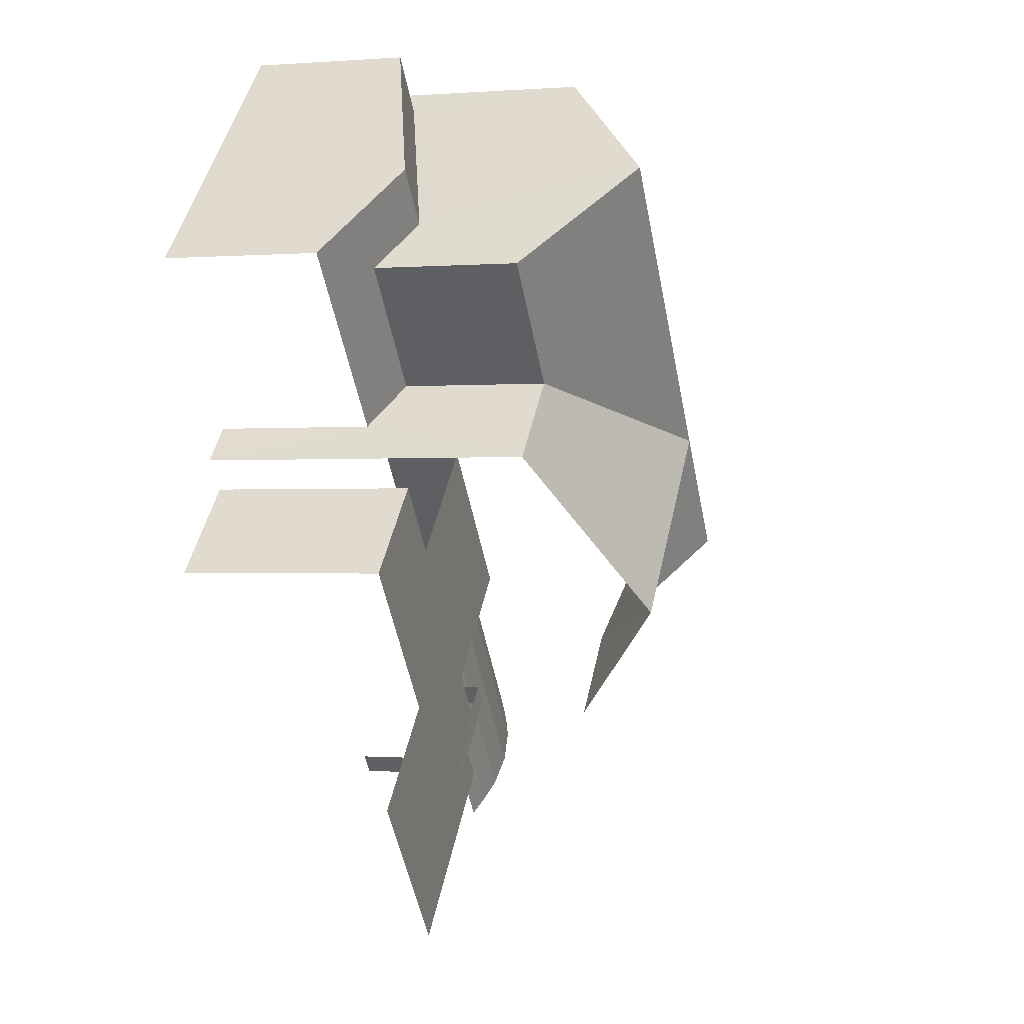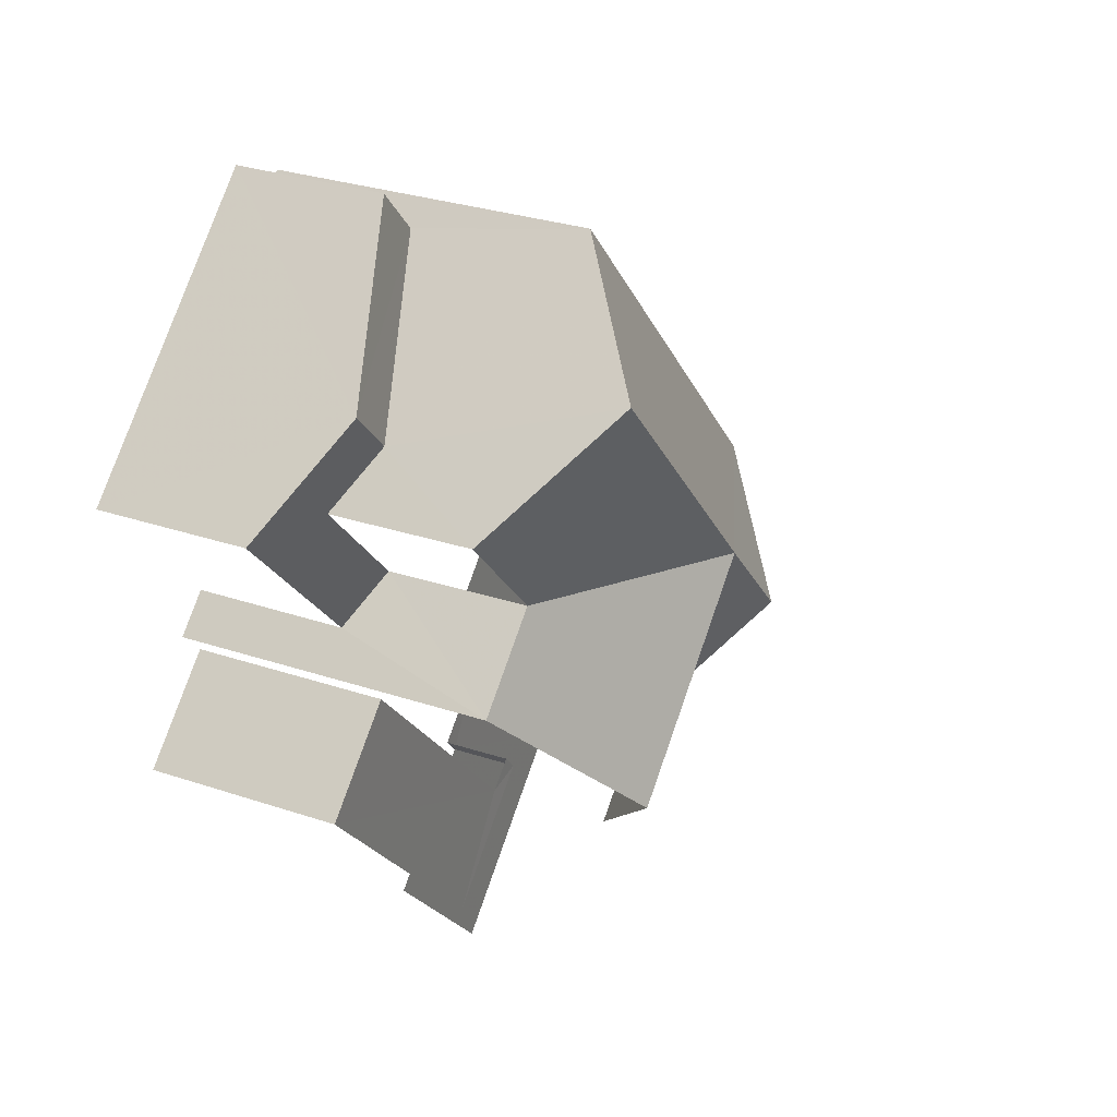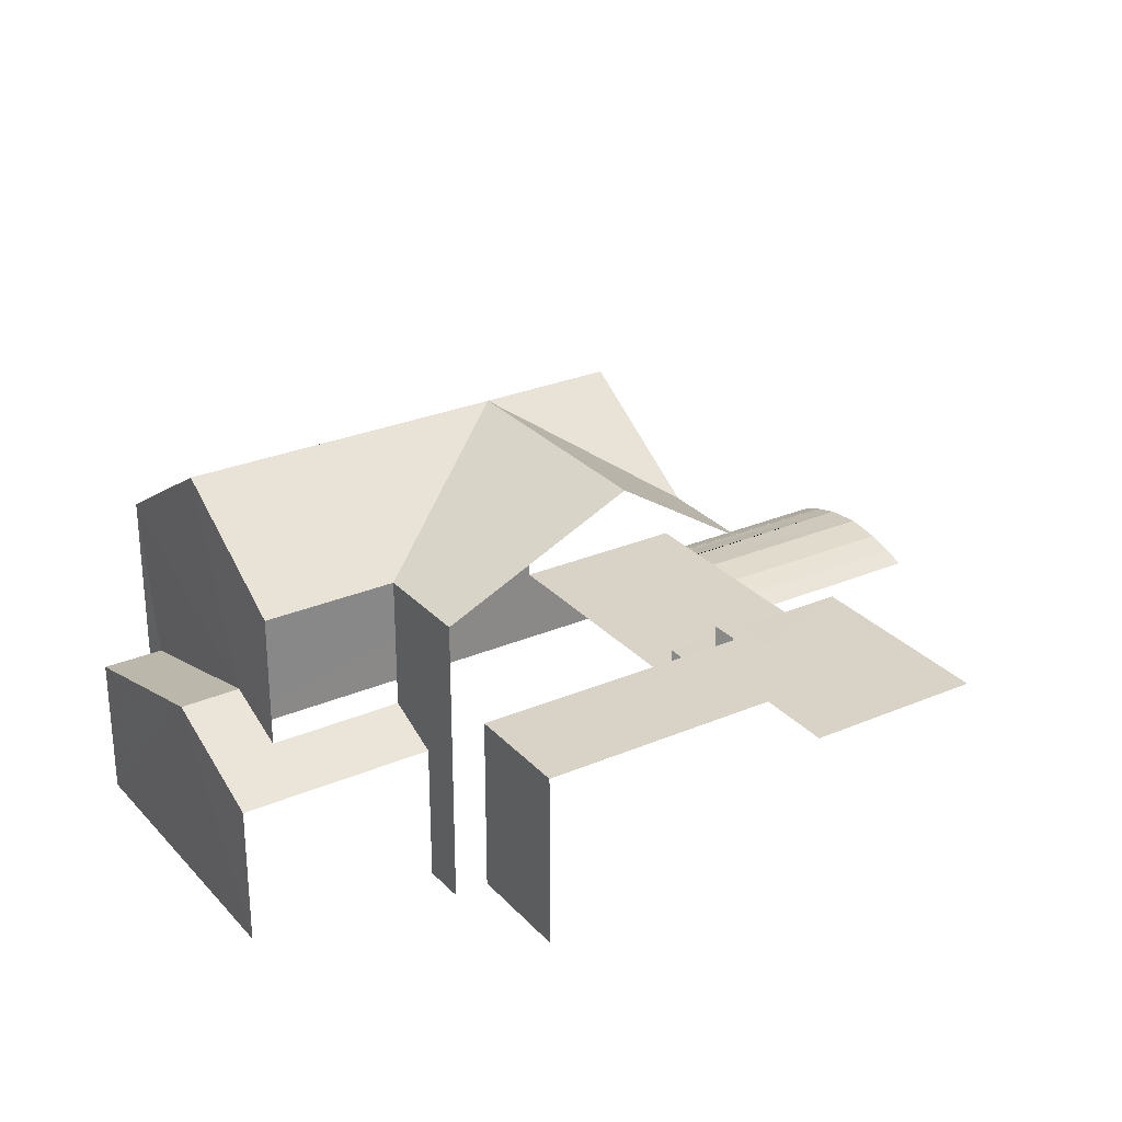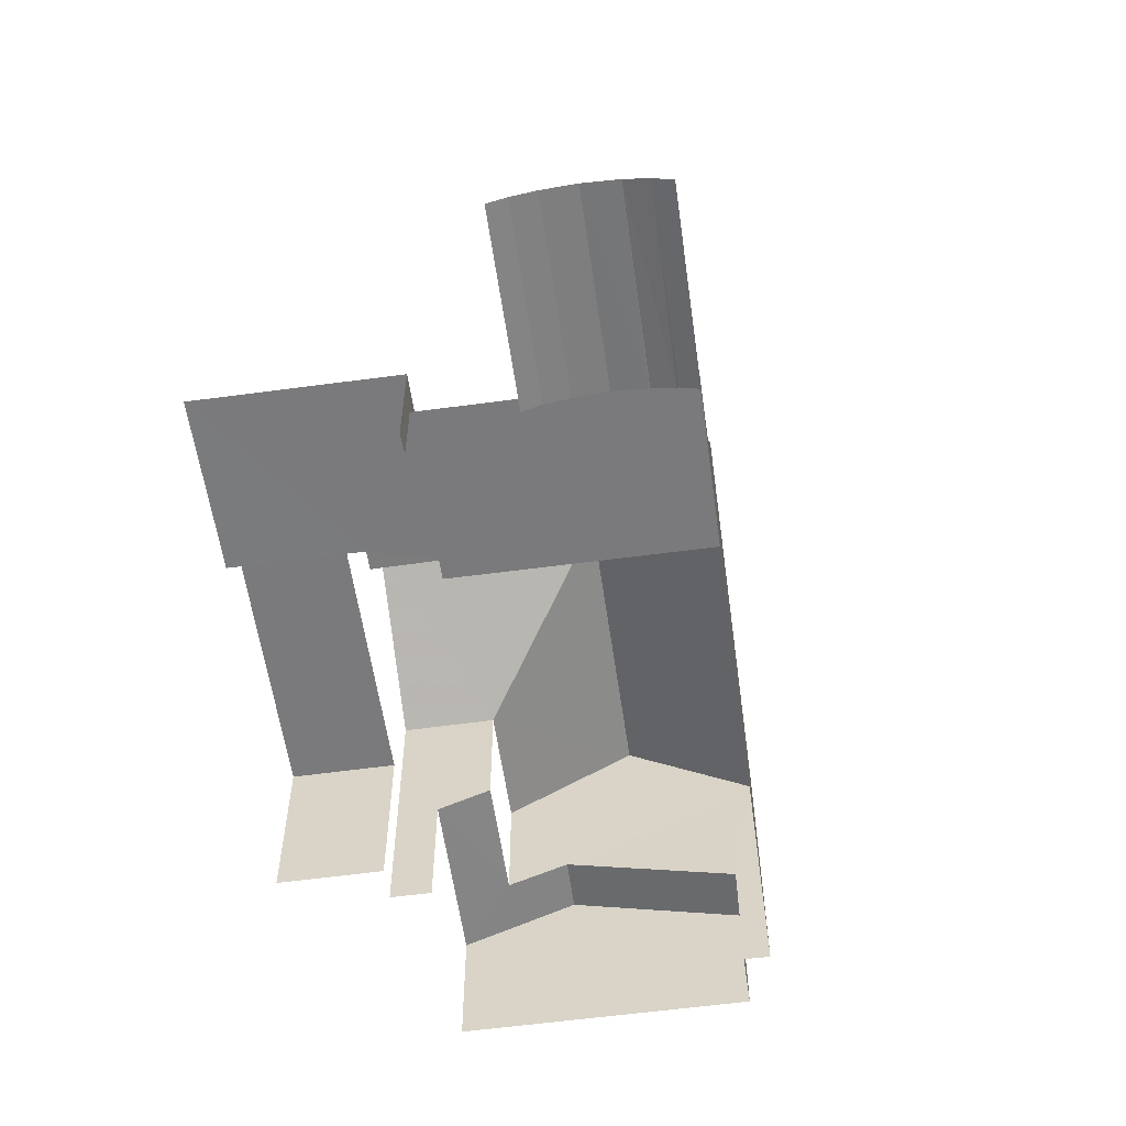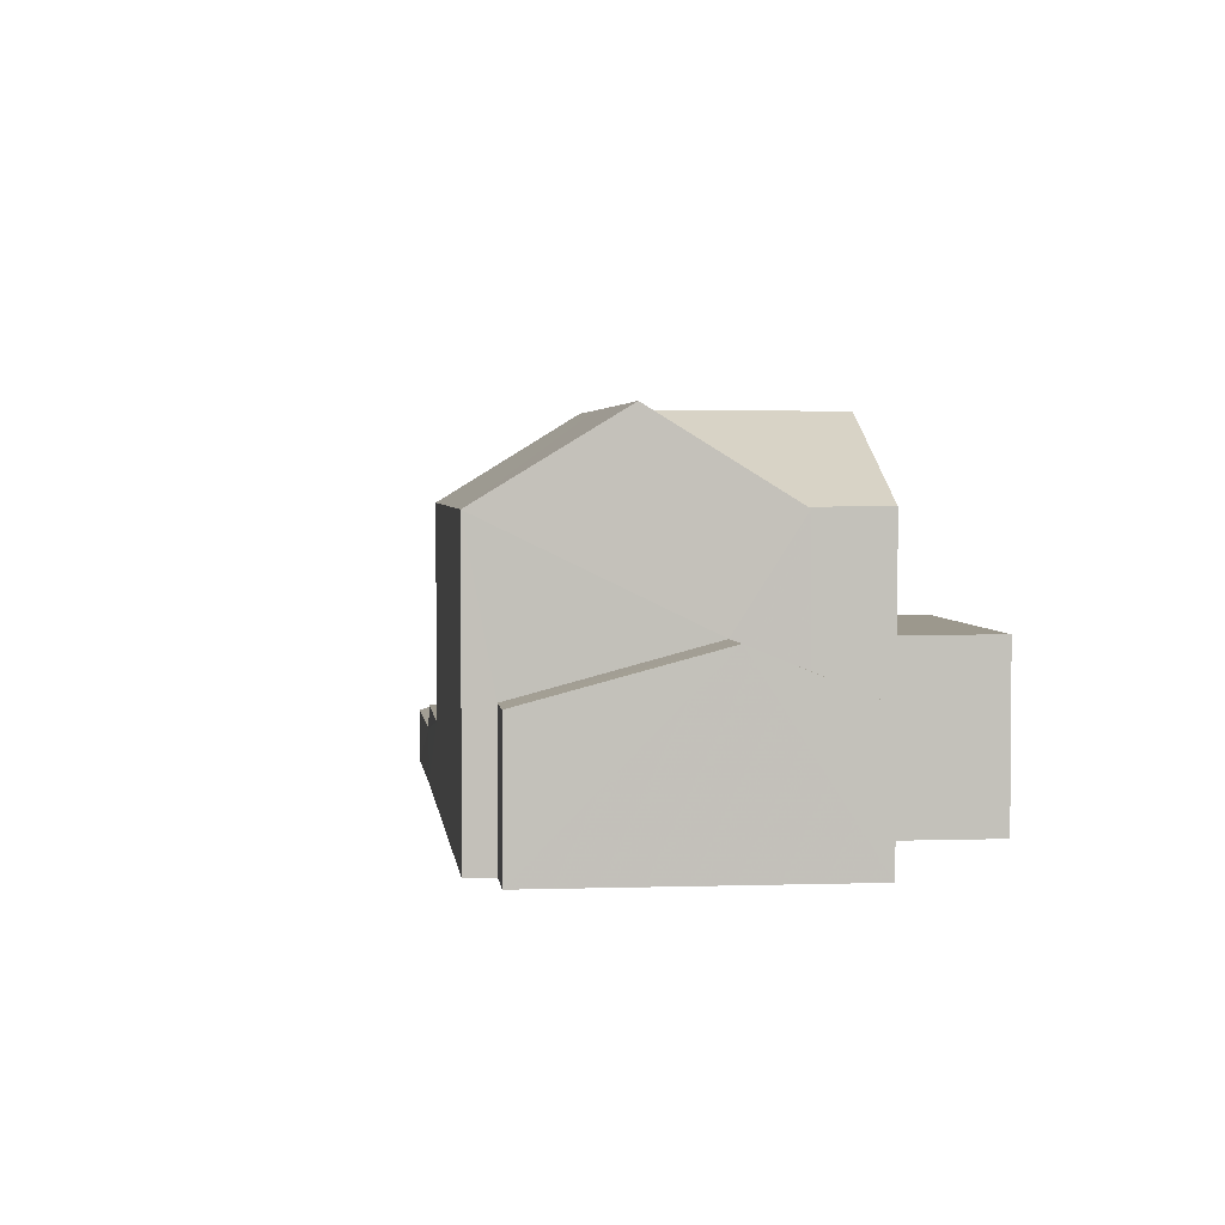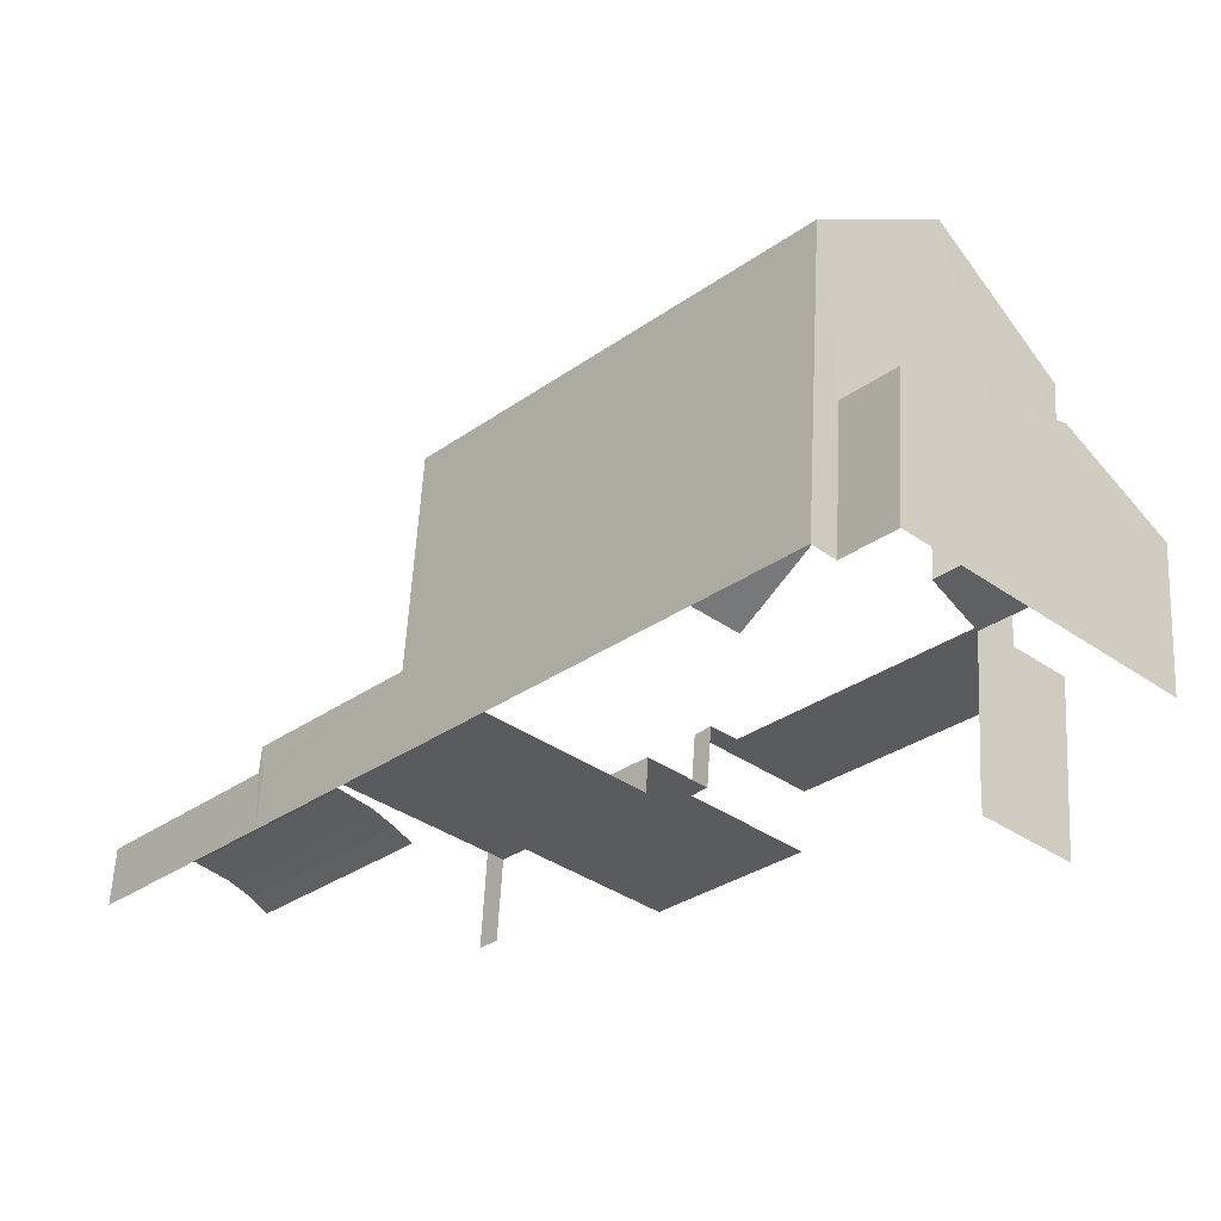
<metadata>
{"format":"obj","ext":"obj","renderer":"f3d","projection":"perspective","resolution":1024,"background":"white","views":[{"elev":-1.1,"azim":-74.3,"up":"+Y"},{"elev":29.0,"azim":-63.2,"up":"+Y"},{"elev":27.9,"azim":-79.7,"up":"+Z"},{"elev":-58.2,"azim":51.2,"up":"+Z"},{"elev":3.1,"azim":-143.2,"up":"+Z"},{"elev":57.7,"azim":-177.1,"up":"+Y"}]}
</metadata>
<code>
v -2.255e+05 -1.284e+05 11.62
v -2.255e+05 -1.284e+05 11.62
v -2.255e+05 -1.284e+05 11.62
v -2.255e+05 -1.284e+05 11.62
v -2.255e+05 -1.284e+05 11.62
v -2.255e+05 -1.284e+05 11.62
v -2.255e+05 -1.284e+05 11.62
v -2.255e+05 -1.284e+05 11.62
v -2.255e+05 -1.284e+05 11.62
v -2.255e+05 -1.284e+05 11.62
v -2.255e+05 -1.284e+05 11.62
v -2.255e+05 -1.284e+05 11.62
v -2.255e+05 -1.284e+05 11.62
v -2.255e+05 -1.284e+05 11.62
v -2.255e+05 -1.284e+05 11.62
v -2.255e+05 -1.284e+05 12.82
v -2.255e+05 -1.284e+05 12.82
v -2.255e+05 -1.284e+05 12.95
v -2.255e+05 -1.284e+05 12.95
v -2.255e+05 -1.284e+05 13.82
v -2.255e+05 -1.284e+05 13.82
v -2.255e+05 -1.284e+05 13.82
v -2.255e+05 -1.284e+05 13.82
v -2.255e+05 -1.284e+05 13.82
v -2.255e+05 -1.284e+05 13.82
v -2.255e+05 -1.284e+05 13.03
v -2.255e+05 -1.284e+05 13.03
v -2.255e+05 -1.284e+05 12.95
v -2.255e+05 -1.284e+05 12.96
v -2.255e+05 -1.284e+05 12.95
v -2.255e+05 -1.284e+05 12.67
v -2.255e+05 -1.284e+05 12.67
v -2.255e+05 -1.284e+05 12.67
v -2.255e+05 -1.284e+05 12.82
v -2.255e+05 -1.284e+05 12.82
v -2.255e+05 -1.284e+05 12.67
v -2.255e+05 -1.284e+05 15.16
v -2.255e+05 -1.284e+05 15.16
v -2.255e+05 -1.284e+05 14.66
v -2.255e+05 -1.284e+05 14.23
v -2.255e+05 -1.284e+05 14.23
v -2.255e+05 -1.284e+05 14.66
v -2.255e+05 -1.284e+05 13.14
v -2.255e+05 -1.284e+05 13.14
v -2.255e+05 -1.284e+05 13.14
v -2.255e+05 -1.284e+05 13.14
v -2.255e+05 -1.284e+05 17.11
v -2.255e+05 -1.284e+05 17.11
v -2.255e+05 -1.284e+05 18.72
v -2.255e+05 -1.284e+05 18.72
v -2.255e+05 -1.284e+05 18.72
v -2.255e+05 -1.284e+05 17.11
v -2.255e+05 -1.284e+05 17.11
v -2.255e+05 -1.284e+05 18.72
v -2.255e+05 -1.284e+05 17.11
v -2.255e+05 -1.284e+05 17.11
v -2.255e+05 -1.284e+05 12.82
v -2.255e+05 -1.284e+05 14.23
v -2.255e+05 -1.284e+05 14.23
v -2.255e+05 -1.284e+05 15
v -2.255e+05 -1.284e+05 15
v -2.255e+05 -1.284e+05 15
v -2.255e+05 -1.284e+05 15
v -2.255e+05 -1.284e+05 15
v -2.255e+05 -1.284e+05 15
v -2.255e+05 -1.284e+05 17.11
v -2.255e+05 -1.284e+05 12.67
f 1 2 3
f 4 1 5
f 6 7 8
f 3 6 8
f 9 10 11
f 12 10 13
f 14 5 1
f 9 15 14
f 8 13 9
f 3 14 1
f 3 8 14
f 9 13 10
f 14 8 9
f 42 53 52
f 39 42 52
f 13 8 31
f 13 31 43
f 43 27 44
f 44 34 33
f 44 57 34
f 44 27 29
f 57 44 30
f 44 29 30
f 19 27 43
f 16 19 43
f 31 16 43
f 25 60 62
f 25 21 60
f 15 9 65
f 15 65 66
f 66 65 54
f 65 61 54
f 61 55 54
f 46 45 22
f 64 20 22
f 55 61 64
f 22 45 47
f 56 47 50
f 55 64 56
f 64 22 56
f 56 22 47
f 14 40 5
f 14 41 40
f 62 63 25
f 63 11 25
f 25 10 24
f 25 11 10
f 32 7 17
f 7 6 26
f 17 7 18
f 6 36 35
f 18 7 26
f 26 6 28
f 28 6 35
f 24 10 12
f 23 24 12
f 8 7 32
f 31 8 32
f 16 17 18
f 19 16 18
f 20 21 22
f 22 21 23
f 23 21 24
f 21 25 24
f 19 18 26
f 27 19 26
f 26 28 29
f 26 29 27
f 28 30 29
f 31 32 17
f 16 31 17
f 33 34 35
f 36 33 35
f 37 38 39
f 38 40 39
f 39 41 42
f 39 40 41
f 43 44 45
f 46 43 45
f 47 48 49
f 47 49 50
f 48 51 49
f 51 52 53
f 49 51 53
f 54 55 56
f 49 54 56
f 34 57 35
f 57 30 28
f 35 57 28
f 58 59 38
f 37 58 38
f 60 61 62
f 62 61 63
f 60 64 61
f 63 61 65
f 50 49 56
f 53 66 54
f 49 53 54
f 1 4 59
f 58 1 59
f 20 64 60
f 21 20 60
f 48 45 2
f 2 45 3
f 48 47 45
f 33 67 44
f 3 45 67
f 67 45 44
f 59 4 38
f 4 5 38
f 5 40 38
f 12 43 23
f 23 43 22
f 12 13 43
f 22 43 46
f 2 1 58
f 2 58 48
f 48 37 51
f 37 39 52
f 51 37 52
f 48 58 37
f 9 11 63
f 65 9 63
f 33 6 3
f 3 67 33
f 36 6 33
f 14 15 41
f 15 66 41
f 41 66 42
f 66 53 42

</code>
